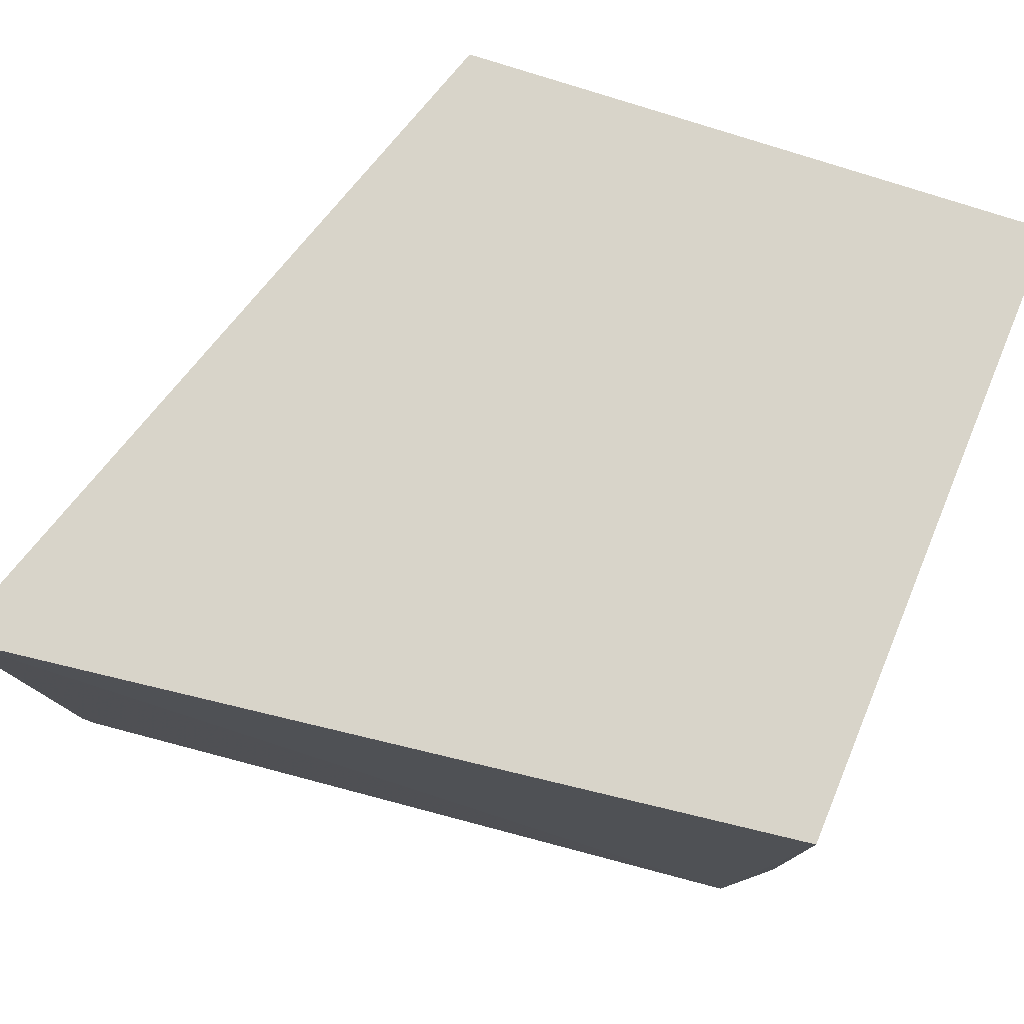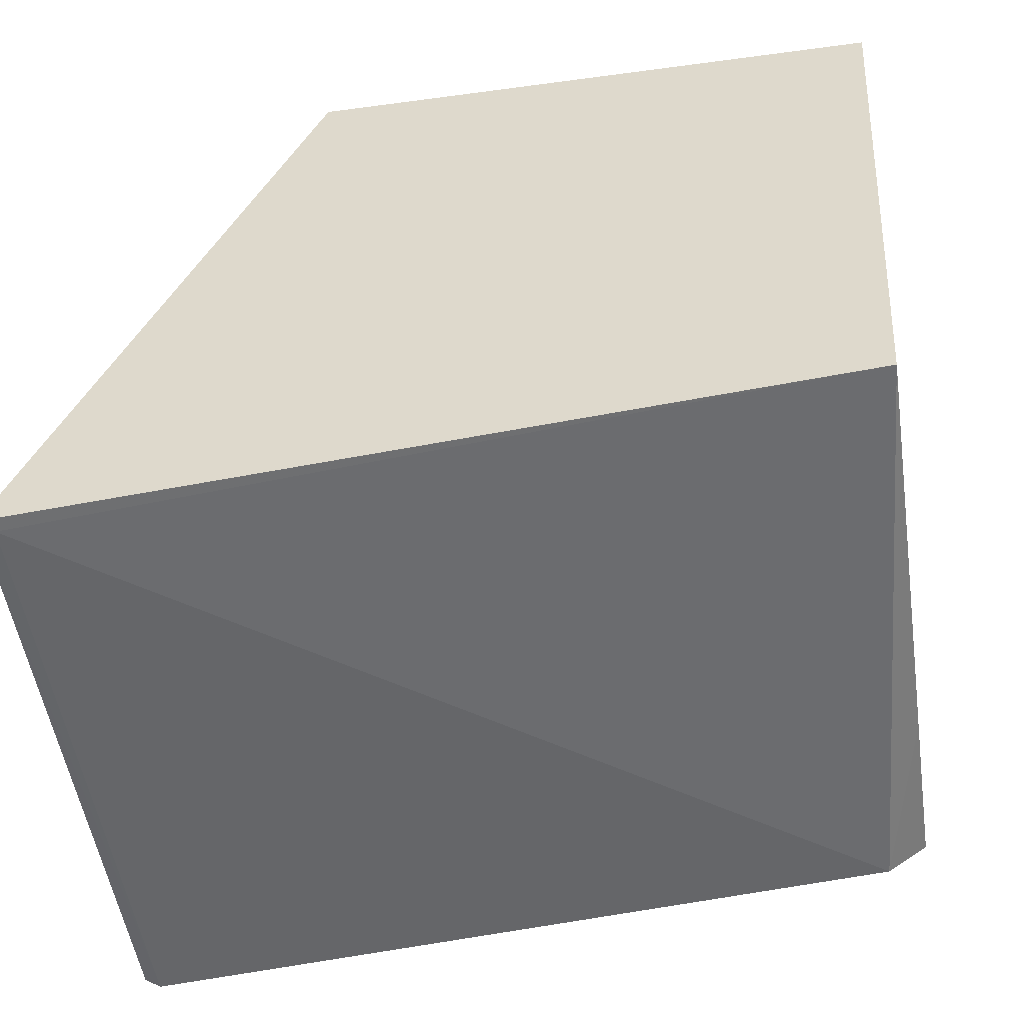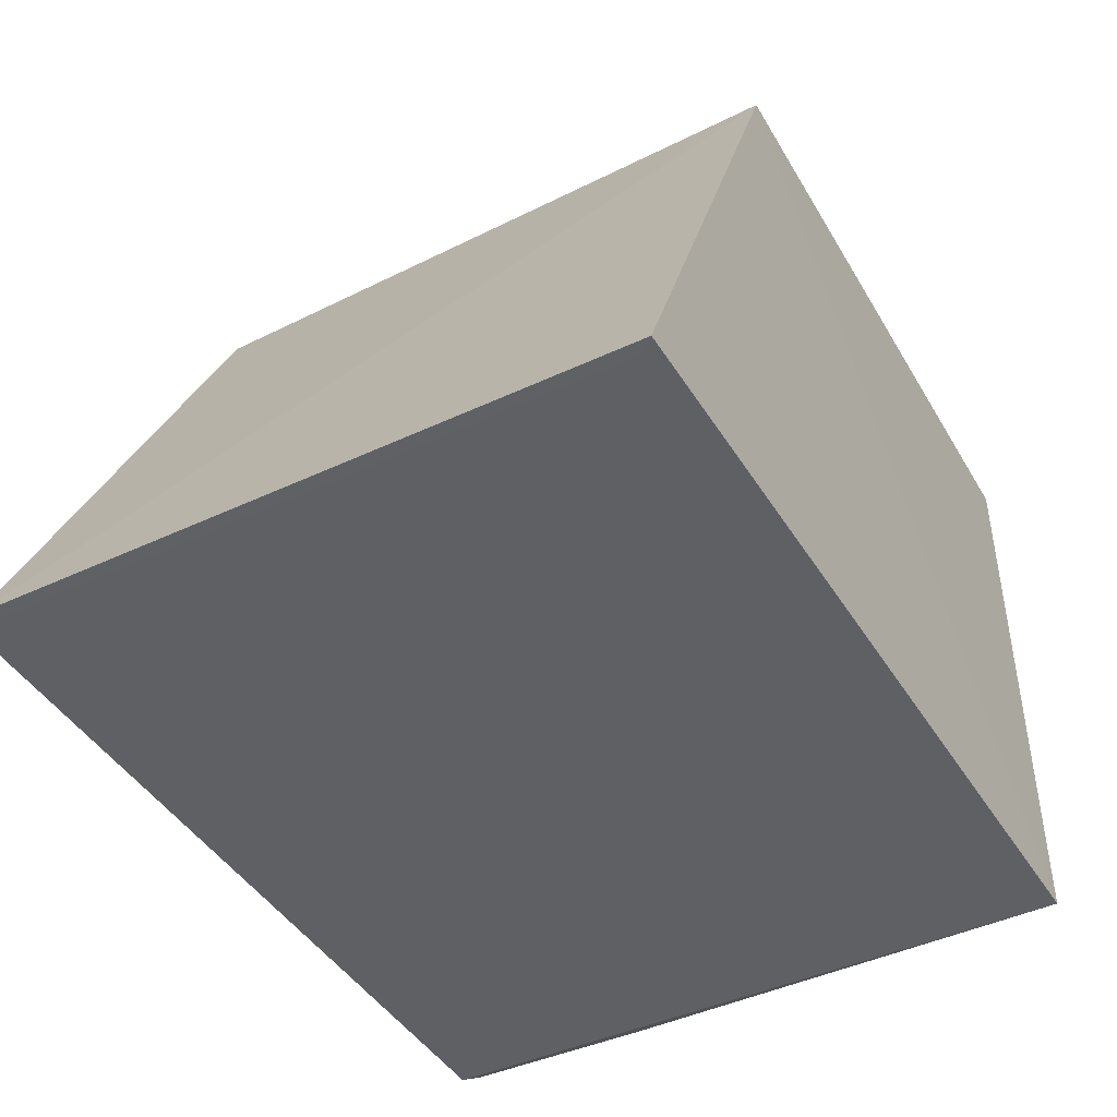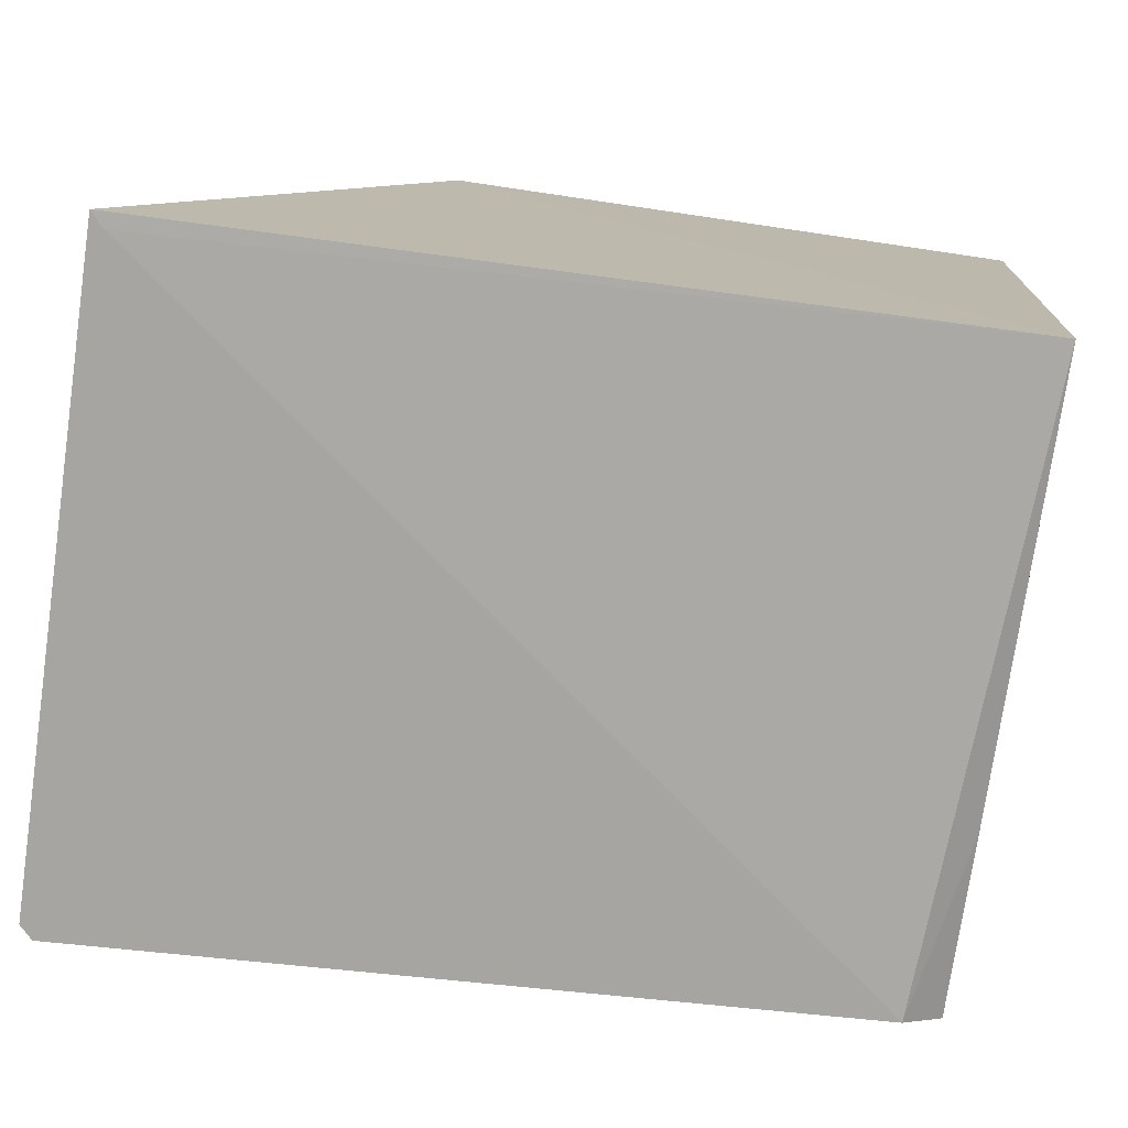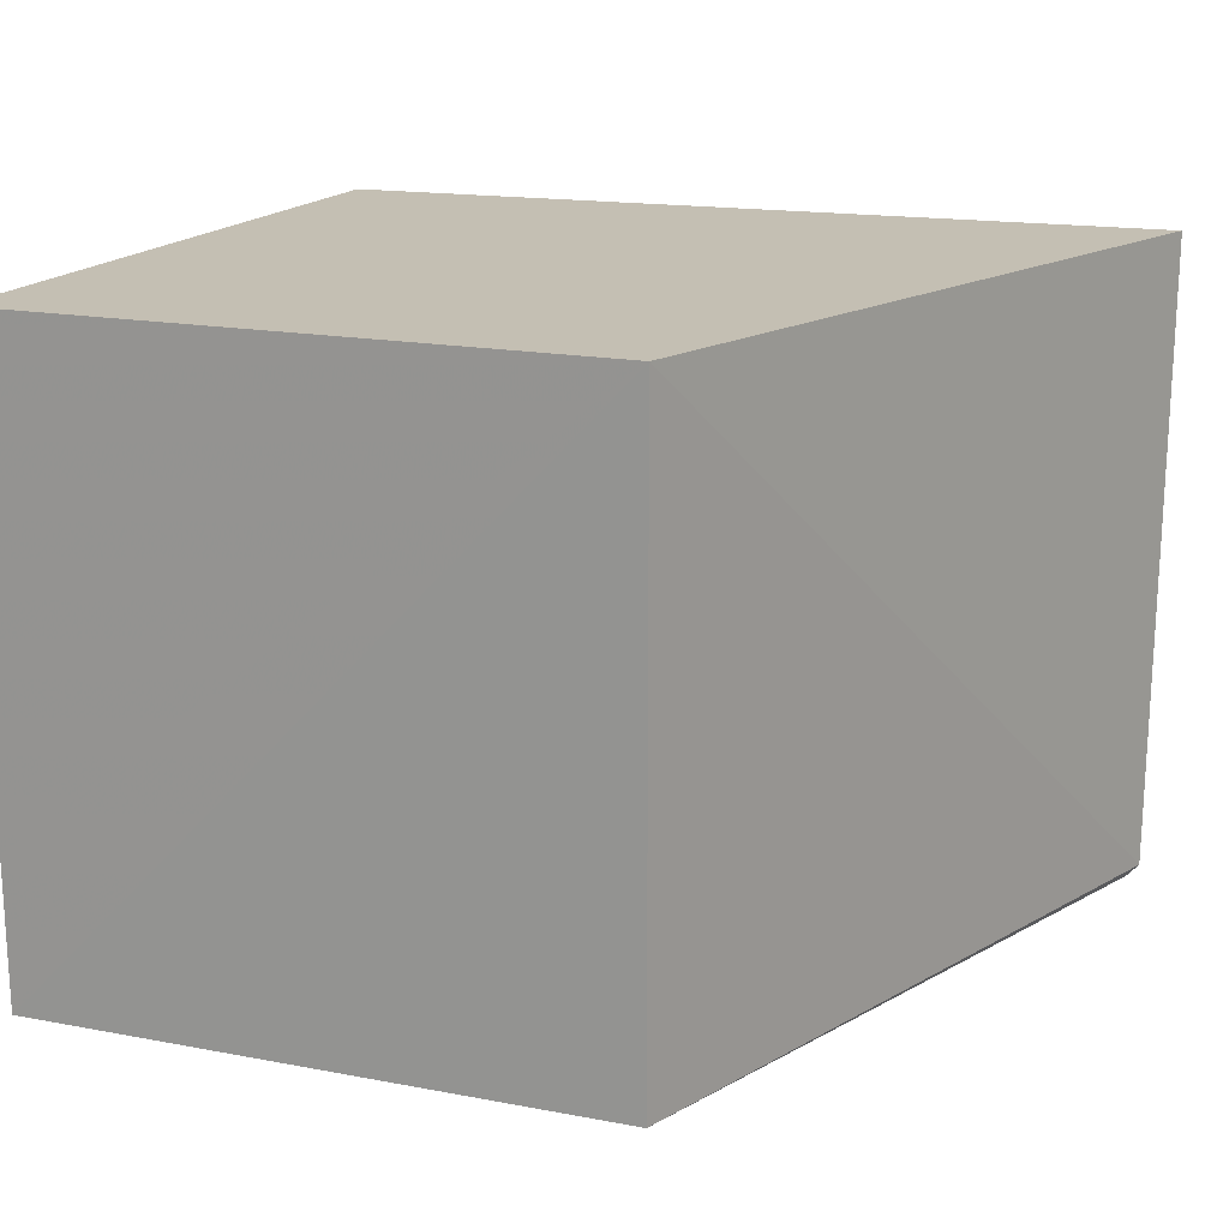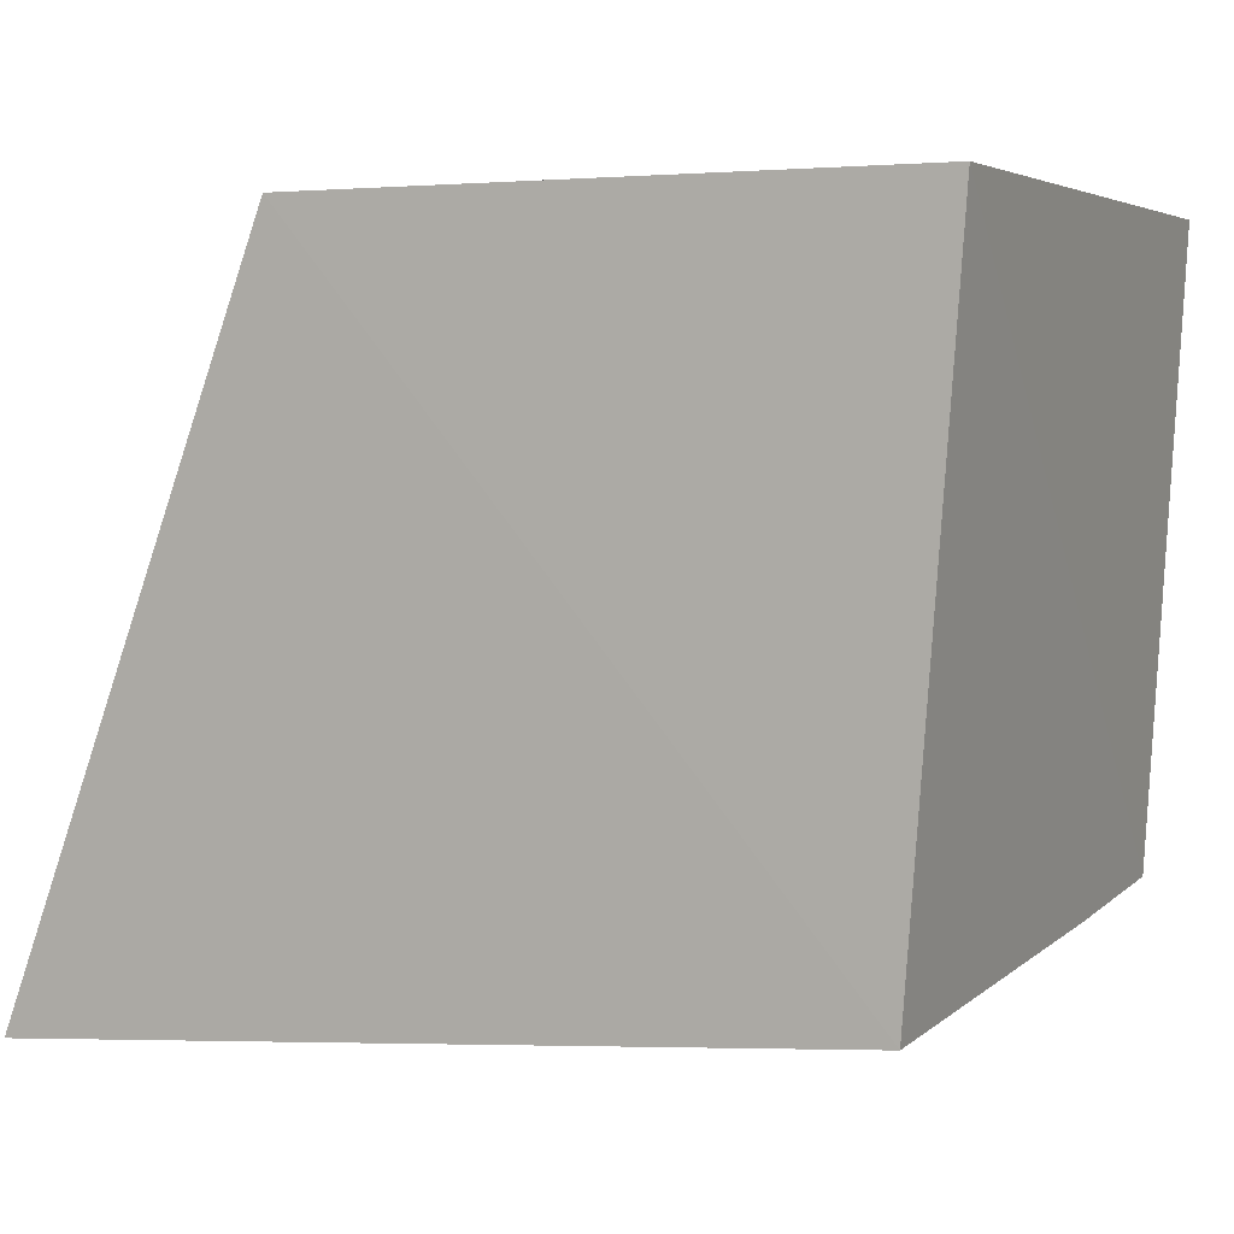
<metadata>
{"format":"obj","ext":"obj","renderer":"f3d","projection":"perspective","resolution":1024,"background":"white","views":[{"elev":75.7,"azim":18.3,"up":"+Z"},{"elev":-53.4,"azim":8.1,"up":"+Y"},{"elev":-48.7,"azim":-60.9,"up":"+Y"},{"elev":-76.5,"azim":-8.4,"up":"+Y"},{"elev":17.5,"azim":-159.3,"up":"+Z"},{"elev":3.8,"azim":25.8,"up":"+Y"}]}
</metadata>
<code>
v 0.06966 0.001715 0.0663
v 0.06854 -0.01386 0.06641
v 0.06872 -0.01294 0.05108
v 0.05528 0.0017 0.05108
v 0.04875 -0.01553 0.0663
v 0.06959 0.001725 0.05108
v 0.05528 0.0017 0.0663
v 0.0677 -0.01374 0.05117
v 0.04903 -0.01485 0.05078
v 0.04873 -0.01487 0.05111
v 0.06866 -0.01327 0.05556
v 0.04906 -0.01551 0.06596
f 1 2 3
f 6 1 3
f 7 5 2
f 7 2 1
f 7 6 4
f 7 1 6
f 9 6 3
f 9 4 6
f 9 3 8
f 10 7 4
f 10 5 7
f 10 9 5
f 10 4 9
f 11 8 3
f 11 3 2
f 11 2 8
f 12 8 2
f 12 2 5
f 12 9 8
f 12 5 9

</code>
